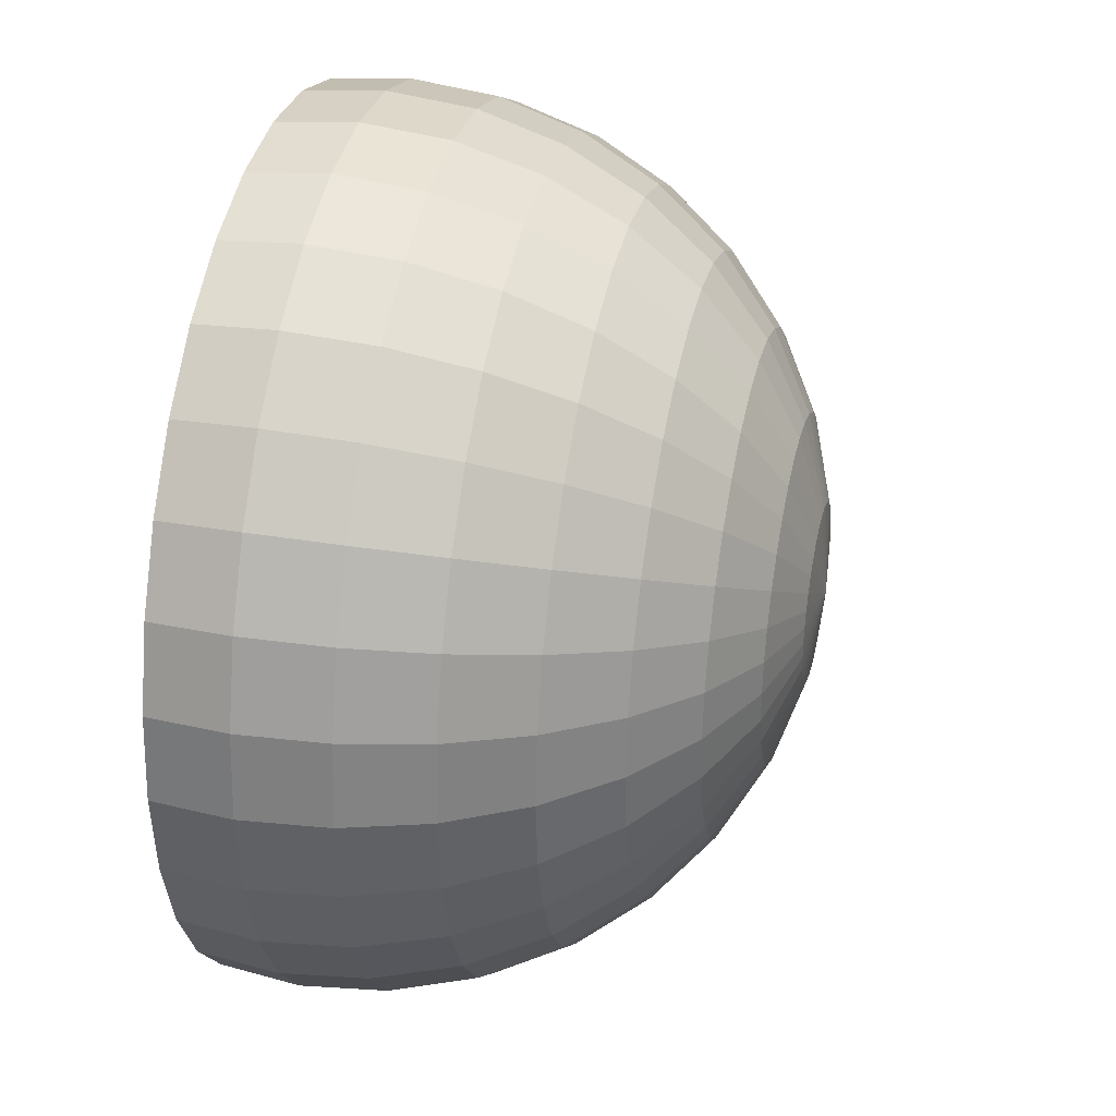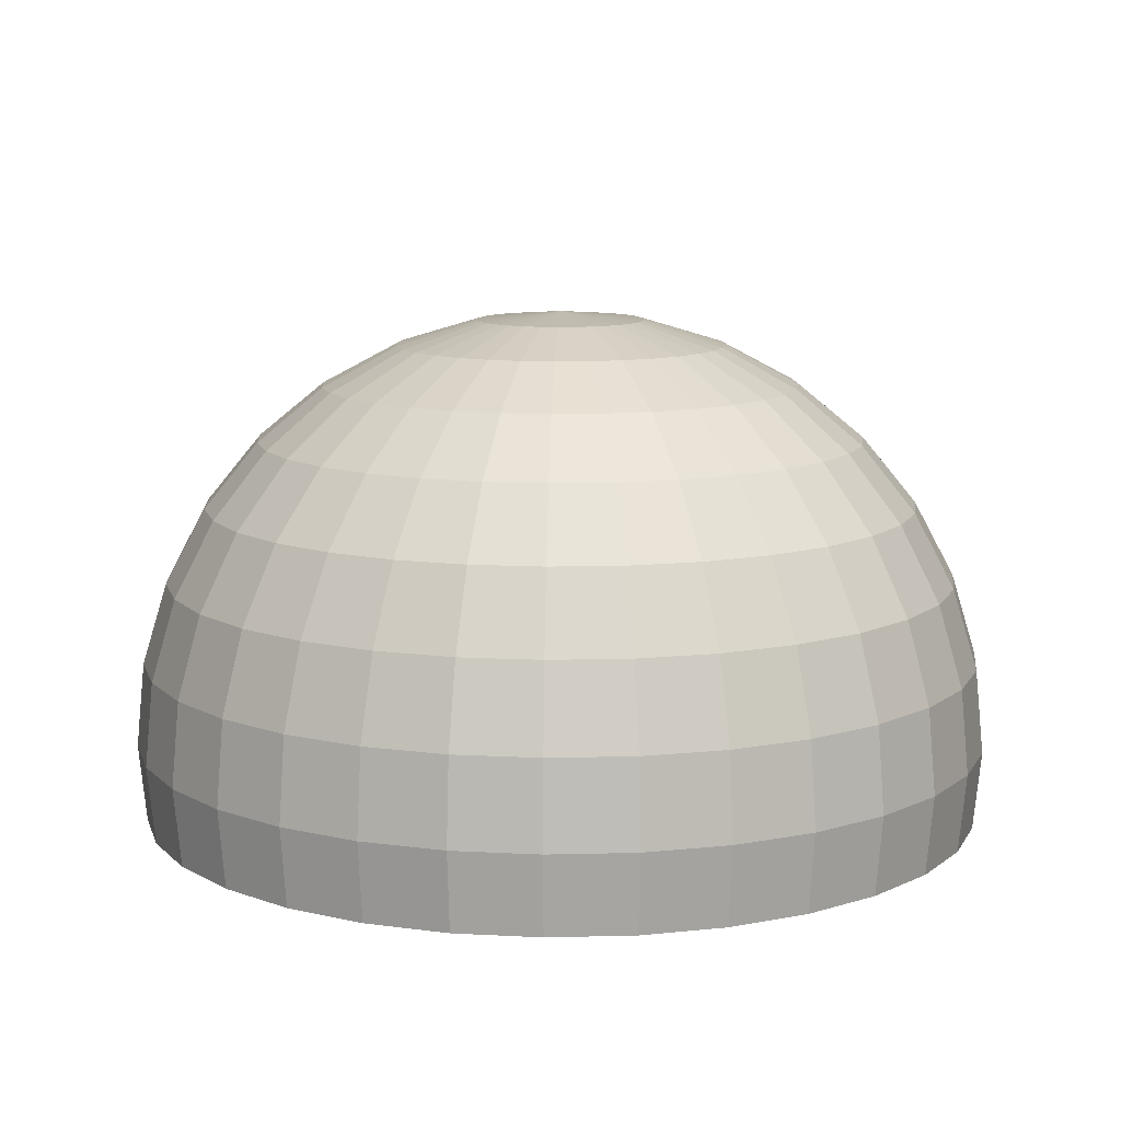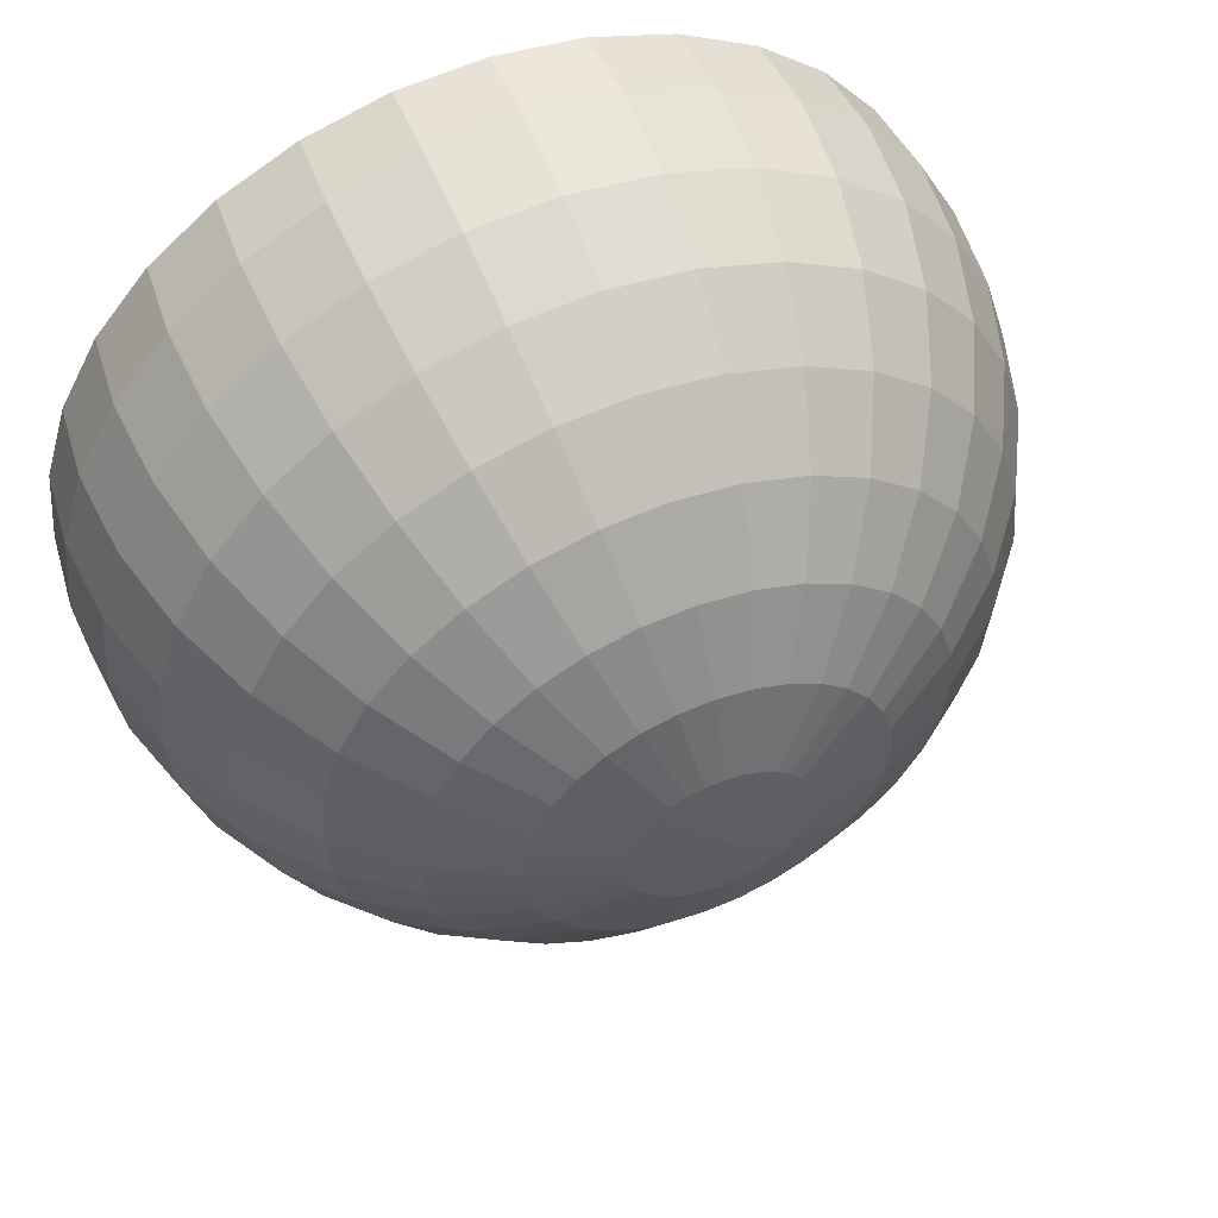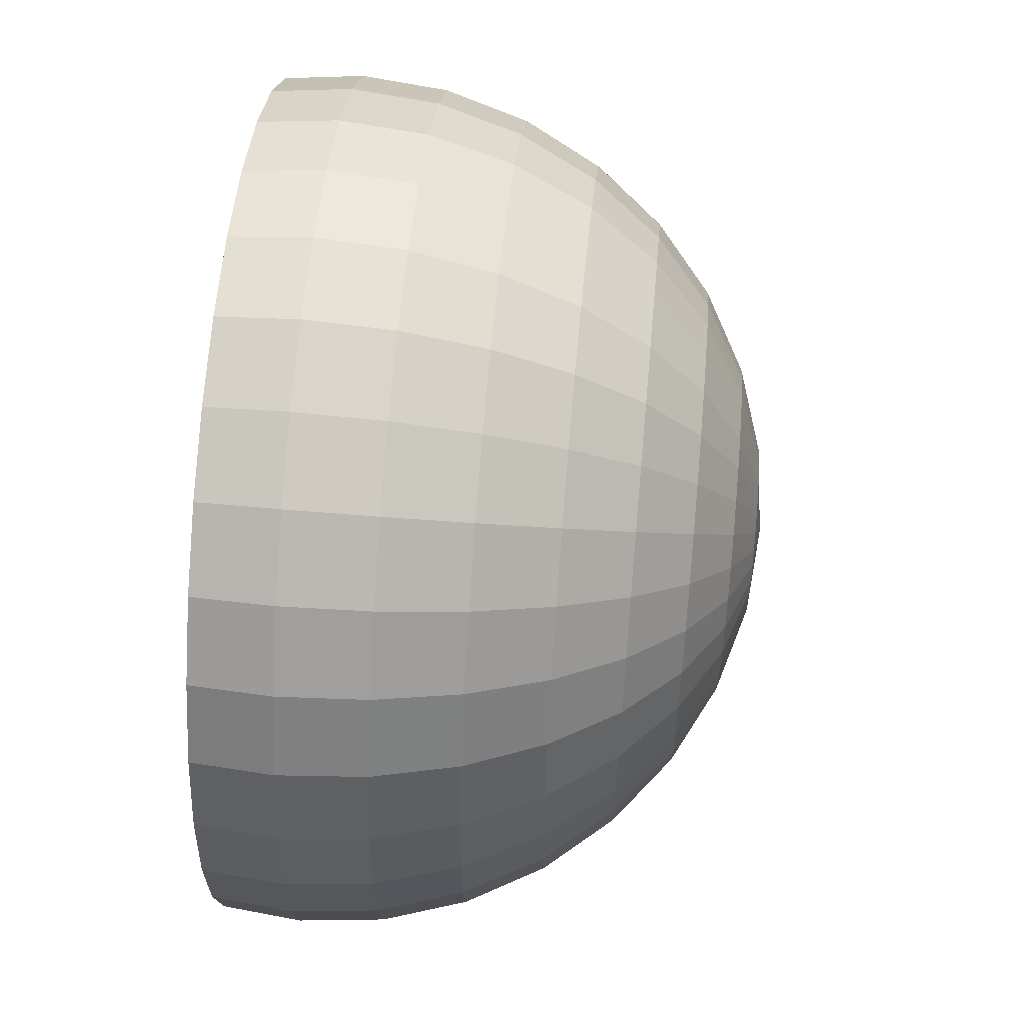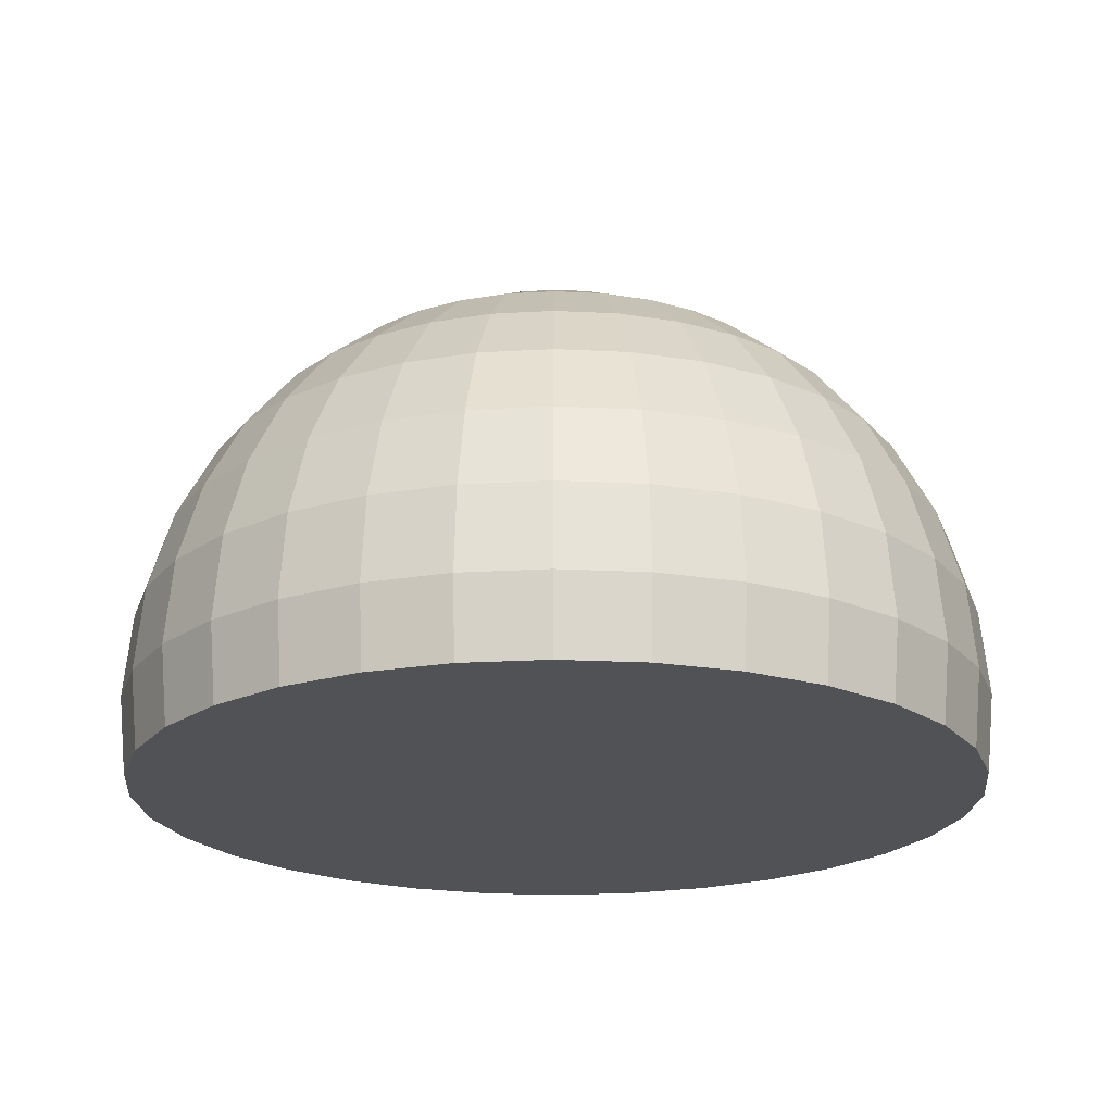
<metadata>
{"format":"obj","ext":"obj","renderer":"f3d","projection":"perspective","resolution":1024,"background":"white","views":[{"elev":34.7,"azim":102.9,"up":"+Z"},{"elev":10.8,"azim":-155.5,"up":"+Y"},{"elev":54.3,"azim":158.1,"up":"+Z"},{"elev":57.9,"azim":95.3,"up":"+Z"},{"elev":-21.0,"azim":0.4,"up":"+Y"}]}
</metadata>
<code>
o Sphere
v 0 0.9625 -0.4445
v 0 0.7418 -0.6652
v 0 0.4534 -0.7846
v 0 0.2974 -0.8
v 0.03045 1.082 -0.1531
v 0.05973 1.036 -0.3003
v 0.08671 0.9625 -0.4359
v 0.1104 0.863 -0.5548
v 0.1298 0.7418 -0.6524
v 0.1442 0.6035 -0.7249
v 0.1531 0.4534 -0.7696
v 0.1561 0.2974 -0.7846
v 0.05973 1.082 -0.1442
v 0.1172 1.036 -0.2828
v 0.1701 0.9625 -0.4106
v 0.2165 0.863 -0.5226
v 0.2546 0.7418 -0.6145
v 0.2828 0.6035 -0.6828
v 0.3003 0.4534 -0.7249
v 0.3061 0.2974 -0.7391
v 0.08671 1.082 -0.1298
v 0.1701 1.036 -0.2546
v 0.2469 0.9625 -0.3696
v 0.3143 0.863 -0.4703
v 0.3696 0.7418 -0.5531
v 0.4106 0.6035 -0.6145
v 0.4359 0.4534 -0.6524
v 0.4445 0.2974 -0.6652
v 0.1104 1.082 -0.1104
v 0.2165 1.036 -0.2165
v 0.3143 0.9625 -0.3143
v 0.4 0.863 -0.4
v 0.4703 0.7418 -0.4703
v 0.5226 0.6035 -0.5226
v 0.5548 0.4534 -0.5548
v 0.5657 0.2974 -0.5657
v 0.1298 1.082 -0.08671
v 0.2546 1.036 -0.1701
v 0.3696 0.9625 -0.2469
v 0.4703 0.863 -0.3143
v 0.5531 0.7418 -0.3696
v 0.6145 0.6035 -0.4106
v 0.6524 0.4534 -0.4359
v 0.6652 0.2974 -0.4445
v 0 1.097 0
v 0.1442 1.082 -0.05973
v 0.2828 1.036 -0.1172
v 0.4106 0.9625 -0.1701
v 0.5226 0.863 -0.2165
v 0.6145 0.7418 -0.2546
v 0.6828 0.6035 -0.2828
v 0.7249 0.4534 -0.3003
v 0.7391 0.2974 -0.3061
v 0.1531 1.082 -0.03045
v 0.3003 1.036 -0.05973
v 0.4359 0.9625 -0.08671
v 0.5548 0.863 -0.1104
v 0.6524 0.7418 -0.1298
v 0.7249 0.6035 -0.1442
v 0.7696 0.4534 -0.1531
v 0.7846 0.2974 -0.1561
v 0.1561 1.082 0
v 0.3061 1.036 0
v 0.4445 0.9625 0
v 0.5657 0.863 -0
v 0.6652 0.7418 0
v 0.7391 0.6035 -0
v 0.7846 0.4534 0
v 0.8 0.2974 0
v 0.1531 1.082 0.03045
v 0.3003 1.036 0.05973
v 0.4359 0.9625 0.08671
v 0.5548 0.863 0.1104
v 0.6524 0.7418 0.1298
v 0.7249 0.6035 0.1442
v 0.7696 0.4534 0.1531
v 0.7846 0.2974 0.1561
v 0.1442 1.082 0.05973
v 0.2828 1.036 0.1172
v 0.4106 0.9625 0.1701
v 0.5226 0.863 0.2165
v 0.6145 0.7418 0.2546
v 0.6828 0.6035 0.2828
v 0.7249 0.4534 0.3003
v 0.7391 0.2974 0.3061
v 0.1298 1.082 0.08671
v 0.2546 1.036 0.1701
v 0.3696 0.9625 0.2469
v 0.4703 0.863 0.3143
v 0.5531 0.7418 0.3696
v 0.6145 0.6035 0.4106
v 0.6524 0.4534 0.4359
v 0.6652 0.2974 0.4445
v 0.1104 1.082 0.1104
v 0.2165 1.036 0.2165
v 0.3143 0.9625 0.3143
v 0.4 0.863 0.4
v 0.4703 0.7418 0.4703
v 0.5226 0.6035 0.5226
v 0.5548 0.4534 0.5548
v 0.5657 0.2974 0.5657
v 0.08671 1.082 0.1298
v 0.1701 1.036 0.2546
v 0.2469 0.9625 0.3696
v 0.3143 0.863 0.4703
v 0.3696 0.7418 0.5531
v 0.4106 0.6035 0.6145
v 0.4359 0.4534 0.6524
v 0.4445 0.2974 0.6652
v 0.05973 1.082 0.1442
v 0.1172 1.036 0.2828
v 0.1701 0.9625 0.4106
v 0.2165 0.863 0.5226
v 0.2546 0.7418 0.6145
v 0.2828 0.6035 0.6828
v 0.3003 0.4534 0.7249
v 0.3061 0.2974 0.7391
v 0.03045 1.082 0.1531
v 0.05973 1.036 0.3003
v 0.08671 0.9625 0.4359
v 0.1104 0.863 0.5548
v 0.1298 0.7418 0.6524
v 0.1442 0.6035 0.7249
v 0.1531 0.4534 0.7696
v 0.1561 0.2974 0.7846
v -0 1.082 0.1561
v -0 1.036 0.3061
v -0 0.9625 0.4445
v -0 0.863 0.5657
v -0 0.7418 0.6652
v 0 0.6035 0.7391
v -0 0.4534 0.7846
v -0 0.2974 0.8
v -0.03045 1.082 0.1531
v -0.05973 1.036 0.3003
v -0.08671 0.9625 0.4359
v -0.1104 0.863 0.5548
v -0.1298 0.7418 0.6524
v -0.1442 0.6035 0.7249
v -0.1531 0.4534 0.7696
v -0.1561 0.2974 0.7846
v -0.05973 1.082 0.1442
v -0.1172 1.036 0.2828
v -0.1701 0.9625 0.4106
v -0.2165 0.863 0.5226
v -0.2546 0.7418 0.6145
v -0.2828 0.6035 0.6828
v -0.3003 0.4534 0.7249
v -0.3061 0.2974 0.7391
v -0.08671 1.082 0.1298
v -0.1701 1.036 0.2546
v -0.2469 0.9625 0.3696
v -0.3143 0.863 0.4703
v -0.3696 0.7418 0.5531
v -0.4106 0.6035 0.6145
v -0.4359 0.4534 0.6524
v -0.4445 0.2974 0.6652
v -0.1104 1.082 0.1104
v -0.2165 1.036 0.2165
v -0.3143 0.9625 0.3143
v -0.4 0.863 0.4
v -0.4703 0.7418 0.4703
v -0.5226 0.6035 0.5226
v -0.5548 0.4534 0.5548
v -0.5657 0.2974 0.5657
v -0.1298 1.082 0.08671
v -0.2546 1.036 0.1701
v -0.3696 0.9625 0.2469
v -0.4703 0.863 0.3143
v -0.5531 0.7418 0.3696
v -0.6145 0.6035 0.4106
v -0.6524 0.4534 0.4359
v -0.6652 0.2974 0.4445
v -0.1442 1.082 0.05973
v -0.2828 1.036 0.1172
v -0.4106 0.9625 0.1701
v -0.5226 0.863 0.2165
v -0.6145 0.7418 0.2546
v -0.6828 0.6035 0.2828
v -0.7249 0.4534 0.3003
v -0.7391 0.2974 0.3061
v -0.1531 1.082 0.03045
v -0.3003 1.036 0.05973
v -0.4359 0.9625 0.08671
v -0.5548 0.863 0.1104
v -0.6524 0.7418 0.1298
v -0.7249 0.6035 0.1442
v -0.7696 0.4534 0.1531
v -0.7846 0.2974 0.1561
v -0.1561 1.082 -0
v -0.3061 1.036 -0
v -0.4445 0.9625 -0
v -0.5657 0.863 -0
v -0.6652 0.7418 -0
v -0.7391 0.6035 -0
v -0.7846 0.4534 -0
v -0.8 0.2974 -0
v -0.1531 1.082 -0.03045
v -0.3003 1.036 -0.05973
v -0.4359 0.9625 -0.08671
v -0.5548 0.863 -0.1104
v -0.6524 0.7418 -0.1298
v -0.7249 0.6035 -0.1442
v -0.7696 0.4534 -0.1531
v -0.7846 0.2974 -0.1561
v -0.1442 1.082 -0.05973
v -0.2828 1.036 -0.1172
v -0.4106 0.9625 -0.1701
v -0.5226 0.863 -0.2165
v -0.6145 0.7418 -0.2546
v -0.6828 0.6035 -0.2828
v -0.7249 0.4534 -0.3003
v -0.7391 0.2974 -0.3061
v -0.1298 1.082 -0.08671
v -0.2546 1.036 -0.1701
v -0.3696 0.9625 -0.2469
v -0.4703 0.863 -0.3143
v -0.5531 0.7418 -0.3696
v -0.6145 0.6035 -0.4106
v -0.6524 0.4534 -0.4359
v -0.6652 0.2974 -0.4445
v -0.1104 1.082 -0.1104
v -0.2165 1.036 -0.2165
v -0.3143 0.9625 -0.3143
v -0.4 0.863 -0.4
v -0.4703 0.7418 -0.4703
v -0.5226 0.6035 -0.5226
v -0.5548 0.4534 -0.5548
v -0.5657 0.2974 -0.5657
v -0.08671 1.082 -0.1298
v -0.1701 1.036 -0.2546
v -0.2469 0.9625 -0.3696
v -0.3143 0.863 -0.4703
v -0.3696 0.7418 -0.5531
v -0.4106 0.6035 -0.6145
v -0.4359 0.4534 -0.6524
v -0.4445 0.2974 -0.6652
v -0.05973 1.082 -0.1442
v -0.1172 1.036 -0.2828
v -0.1701 0.9625 -0.4106
v -0.2165 0.863 -0.5226
v -0.2546 0.7418 -0.6145
v -0.2828 0.6035 -0.6828
v -0.3003 0.4534 -0.7249
v -0.3061 0.2974 -0.7391
v -0.03045 1.082 -0.1531
v -0.05973 1.036 -0.3003
v -0.08671 0.9625 -0.4359
v -0.1104 0.863 -0.5548
v -0.1298 0.7418 -0.6524
v -0.1442 0.6035 -0.7249
v -0.1531 0.4534 -0.7696
v -0.1561 0.2974 -0.7846
v 0 1.082 -0.1561
v 0 1.036 -0.3061
v 0 0.863 -0.5657
v 0 0.6035 -0.7391
v 0 0.1529 -0.7858
v 0.1533 0.1529 -0.7707
v 0.3007 0.1529 -0.726
v 0.4366 0.1529 -0.6533
v 0.5556 0.1529 -0.5556
v 0.6533 0.1529 -0.4366
v 0.726 0.1529 -0.3007
v 0.7707 0.1529 -0.1533
v 0.7858 0.1529 0
v 0.7707 0.1529 0.1533
v 0.726 0.1529 0.3007
v 0.6533 0.1529 0.4366
v 0.5556 0.1529 0.5556
v 0.4366 0.1529 0.6533
v 0.3007 0.1529 0.726
v 0.1533 0.1529 0.7707
v -0 0.1529 0.7858
v -0.1533 0.1529 0.7707
v -0.3007 0.1529 0.726
v -0.4366 0.1529 0.6533
v -0.5556 0.1529 0.5556
v -0.6533 0.1529 0.4366
v -0.726 0.1529 0.3007
v -0.7707 0.1529 0.1533
v -0.7858 0.1529 -0
v -0.7707 0.1529 -0.1533
v -0.726 0.1529 -0.3007
v -0.6533 0.1529 -0.4366
v -0.5556 0.1529 -0.5556
v -0.4366 0.1529 -0.6533
v -0.3007 0.1529 -0.726
v -0.1533 0.1529 -0.7707
f 257 2 9 10
f 3 257 10 11
f 4 3 11 12
f 254 45 5
f 258 4 12 259
f 255 254 5 6
f 1 255 6 7
f 256 1 7 8
f 2 256 8 9
f 9 8 16 17
f 10 9 17 18
f 11 10 18 19
f 12 11 19 20
f 5 45 13
f 259 12 20 260
f 6 5 13 14
f 7 6 14 15
f 8 7 15 16
f 13 45 21
f 260 20 28 261
f 14 13 21 22
f 15 14 22 23
f 16 15 23 24
f 17 16 24 25
f 18 17 25 26
f 19 18 26 27
f 20 19 27 28
f 25 24 32 33
f 26 25 33 34
f 27 26 34 35
f 28 27 35 36
f 21 45 29
f 261 28 36 262
f 22 21 29 30
f 23 22 30 31
f 24 23 31 32
f 262 36 44 263
f 30 29 37 38
f 31 30 38 39
f 32 31 39 40
f 33 32 40 41
f 34 33 41 42
f 35 34 42 43
f 36 35 43 44
f 29 45 37
f 42 41 50 51
f 43 42 51 52
f 44 43 52 53
f 37 45 46
f 263 44 53 264
f 38 37 46 47
f 39 38 47 48
f 40 39 48 49
f 41 40 49 50
f 47 46 54 55
f 48 47 55 56
f 49 48 56 57
f 50 49 57 58
f 51 50 58 59
f 52 51 59 60
f 53 52 60 61
f 46 45 54
f 264 53 61 265
f 59 58 66 67
f 60 59 67 68
f 61 60 68 69
f 54 45 62
f 265 61 69 266
f 55 54 62 63
f 56 55 63 64
f 57 56 64 65
f 58 57 65 66
f 64 63 71 72
f 65 64 72 73
f 66 65 73 74
f 67 66 74 75
f 68 67 75 76
f 69 68 76 77
f 62 45 70
f 266 69 77 267
f 63 62 70 71
f 76 75 83 84
f 77 76 84 85
f 70 45 78
f 267 77 85 268
f 71 70 78 79
f 72 71 79 80
f 73 72 80 81
f 74 73 81 82
f 75 74 82 83
f 81 80 88 89
f 82 81 89 90
f 83 82 90 91
f 84 83 91 92
f 85 84 92 93
f 78 45 86
f 268 85 93 269
f 79 78 86 87
f 80 79 87 88
f 93 92 100 101
f 86 45 94
f 269 93 101 270
f 87 86 94 95
f 88 87 95 96
f 89 88 96 97
f 90 89 97 98
f 91 90 98 99
f 92 91 99 100
f 97 96 104 105
f 98 97 105 106
f 99 98 106 107
f 100 99 107 108
f 101 100 108 109
f 94 45 102
f 270 101 109 271
f 95 94 102 103
f 96 95 103 104
f 109 108 116 117
f 102 45 110
f 271 109 117 272
f 103 102 110 111
f 104 103 111 112
f 105 104 112 113
f 106 105 113 114
f 107 106 114 115
f 108 107 115 116
f 114 113 121 122
f 115 114 122 123
f 116 115 123 124
f 117 116 124 125
f 110 45 118
f 272 117 125 273
f 111 110 118 119
f 112 111 119 120
f 113 112 120 121
f 118 45 126
f 273 125 133 274
f 119 118 126 127
f 120 119 127 128
f 121 120 128 129
f 122 121 129 130
f 123 122 130 131
f 124 123 131 132
f 125 124 132 133
f 130 129 137 138
f 131 130 138 139
f 132 131 139 140
f 133 132 140 141
f 126 45 134
f 274 133 141 275
f 127 126 134 135
f 128 127 135 136
f 129 128 136 137
f 275 141 149 276
f 135 134 142 143
f 136 135 143 144
f 137 136 144 145
f 138 137 145 146
f 139 138 146 147
f 140 139 147 148
f 141 140 148 149
f 134 45 142
f 147 146 154 155
f 148 147 155 156
f 149 148 156 157
f 142 45 150
f 276 149 157 277
f 143 142 150 151
f 144 143 151 152
f 145 144 152 153
f 146 145 153 154
f 152 151 159 160
f 153 152 160 161
f 154 153 161 162
f 155 154 162 163
f 156 155 163 164
f 157 156 164 165
f 150 45 158
f 277 157 165 278
f 151 150 158 159
f 164 163 171 172
f 165 164 172 173
f 158 45 166
f 165 173 279 278
f 159 158 166 167
f 160 159 167 168
f 161 160 168 169
f 162 161 169 170
f 163 162 170 171
f 168 167 175 176
f 169 168 176 177
f 170 169 177 178
f 171 170 178 179
f 172 171 179 180
f 173 172 180 181
f 166 45 174
f 173 181 280 279
f 167 166 174 175
f 180 179 187 188
f 181 180 188 189
f 174 45 182
f 181 189 281 280
f 175 174 182 183
f 176 175 183 184
f 177 176 184 185
f 178 177 185 186
f 179 178 186 187
f 185 184 192 193
f 186 185 193 194
f 187 186 194 195
f 188 187 195 196
f 189 188 196 197
f 182 45 190
f 189 197 282 281
f 183 182 190 191
f 184 183 191 192
f 197 196 204 205
f 190 45 198
f 282 197 205 283
f 191 190 198 199
f 192 191 199 200
f 193 192 200 201
f 194 193 201 202
f 195 194 202 203
f 196 195 203 204
f 201 200 208 209
f 202 201 209 210
f 203 202 210 211
f 204 203 211 212
f 205 204 212 213
f 198 45 206
f 283 205 213 284
f 199 198 206 207
f 200 199 207 208
f 213 212 220 221
f 206 45 214
f 284 213 221 285
f 207 206 214 215
f 208 207 215 216
f 209 208 216 217
f 210 209 217 218
f 211 210 218 219
f 212 211 219 220
f 218 217 225 226
f 219 218 226 227
f 220 219 227 228
f 221 220 228 229
f 214 45 222
f 285 221 229 286
f 215 214 222 223
f 216 215 223 224
f 217 216 224 225
f 229 237 287 286
f 223 222 230 231
f 224 223 231 232
f 225 224 232 233
f 226 225 233 234
f 227 226 234 235
f 228 227 235 236
f 229 228 236 237
f 222 45 230
f 235 234 242 243
f 236 235 243 244
f 237 236 244 245
f 230 45 238
f 237 245 288 287
f 231 230 238 239
f 232 231 239 240
f 233 232 240 241
f 234 233 241 242
f 239 238 246 247
f 240 239 247 248
f 241 240 248 249
f 242 241 249 250
f 243 242 250 251
f 244 243 251 252
f 245 244 252 253
f 238 45 246
f 245 253 289 288
f 251 250 2 257
f 252 251 257 3
f 253 252 3 4
f 246 45 254
f 253 4 258 289
f 247 246 254 255
f 248 247 255 1
f 249 248 1 256
f 250 249 256 2
f 259 260 261 262 263 264 265 266 267 268 269 270 271 272 273 274 275 276 277 278 279 280 281 282 283 284 285 286 287 288 289 258

</code>
